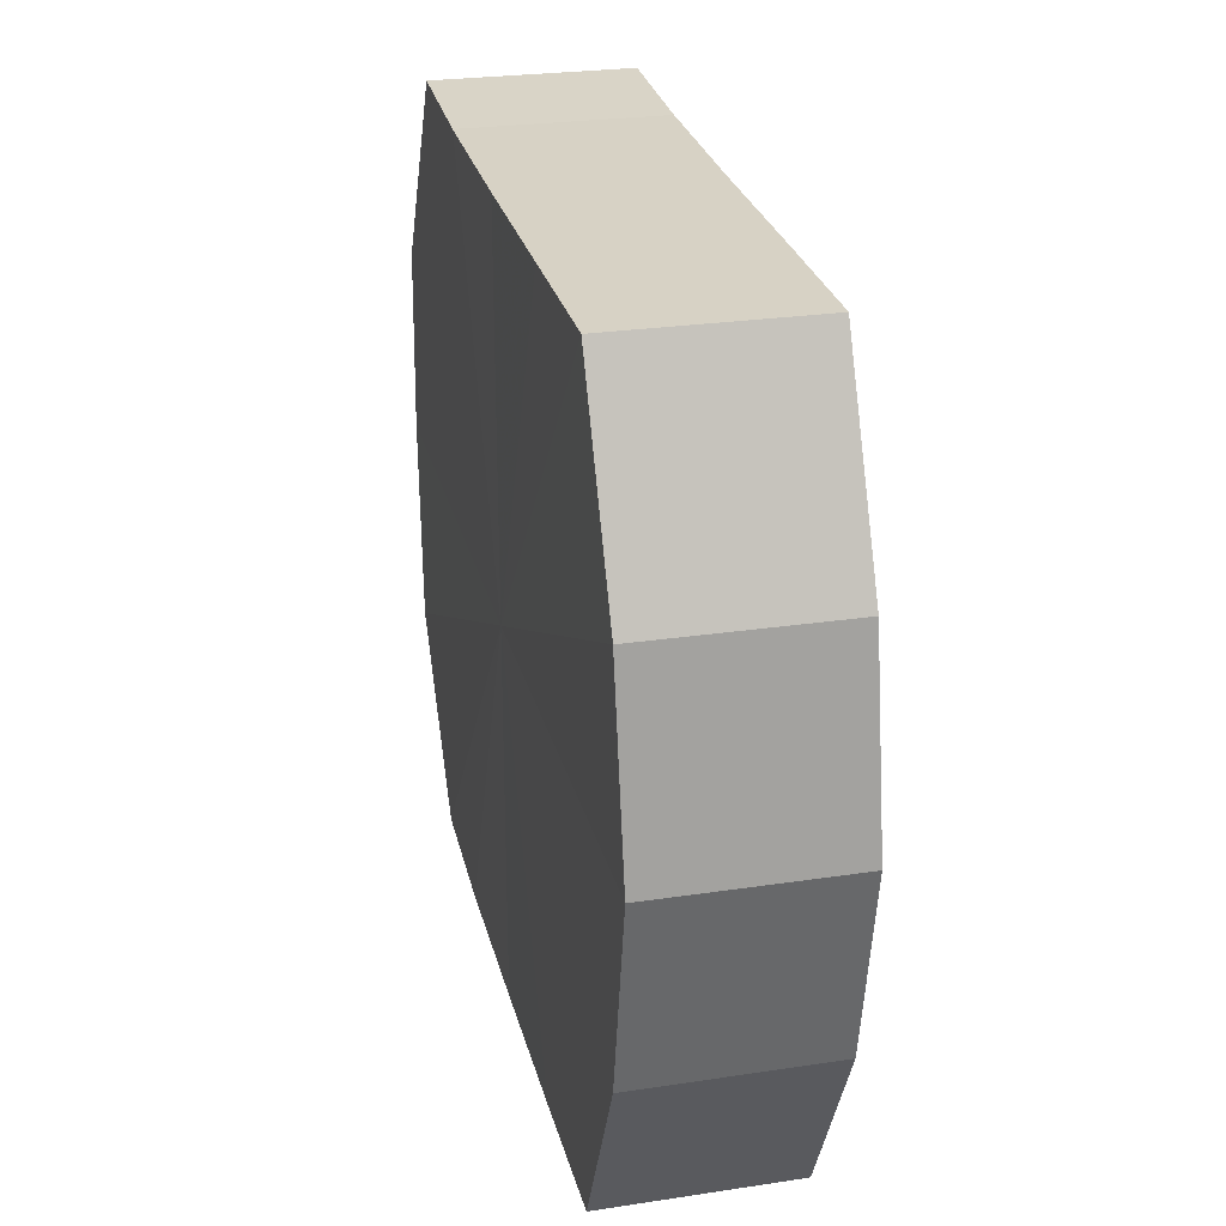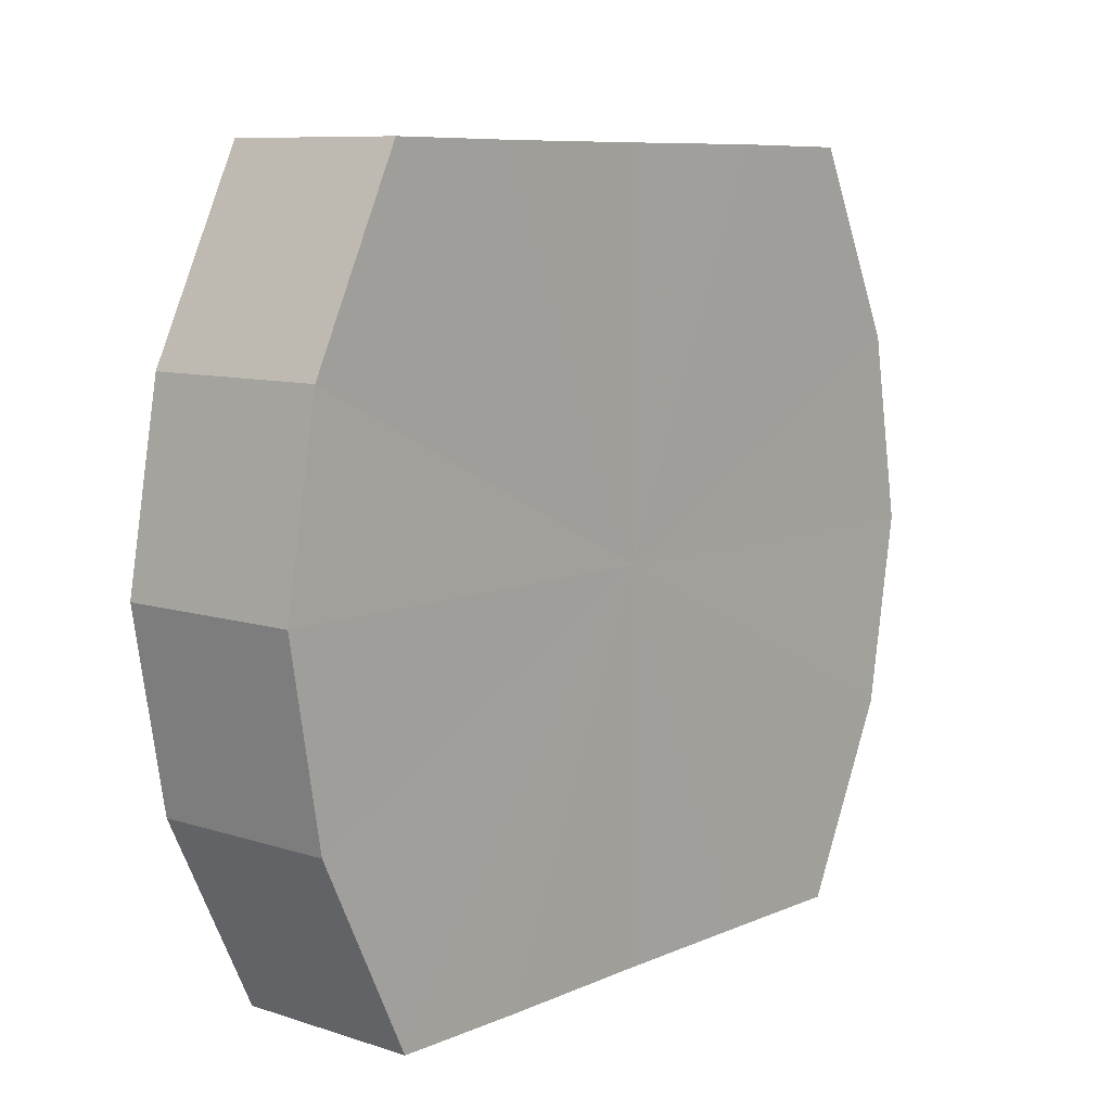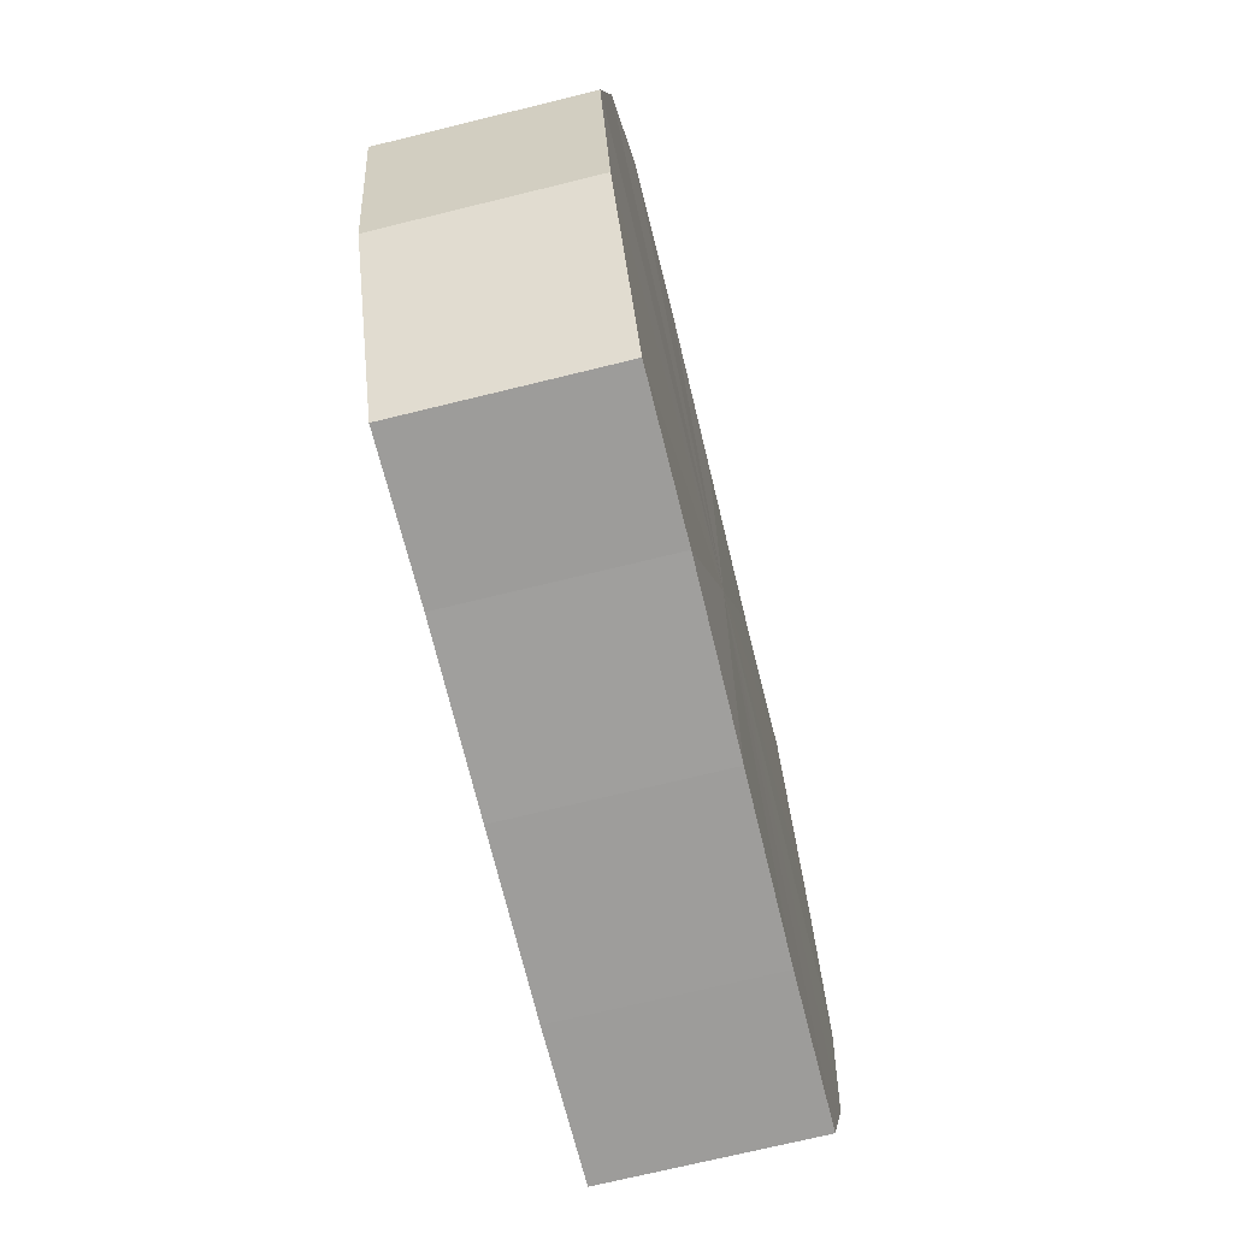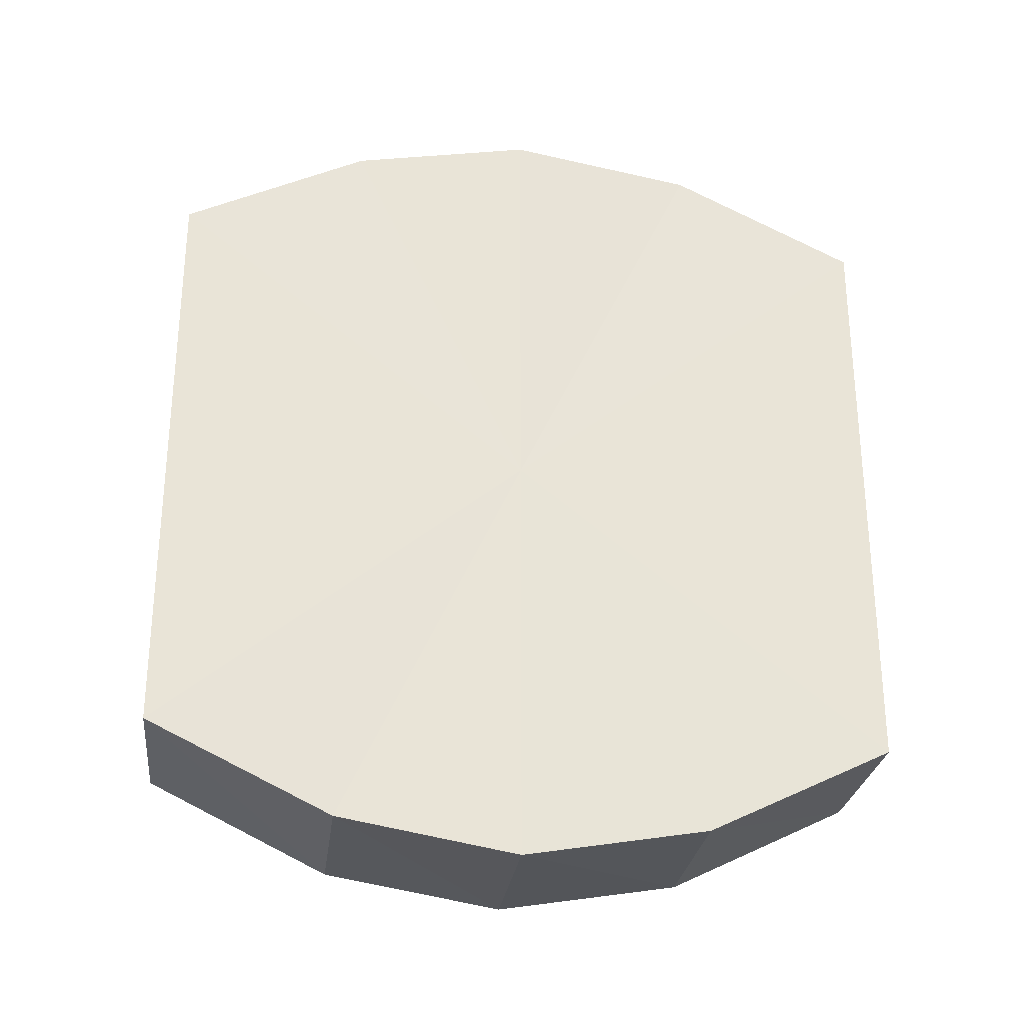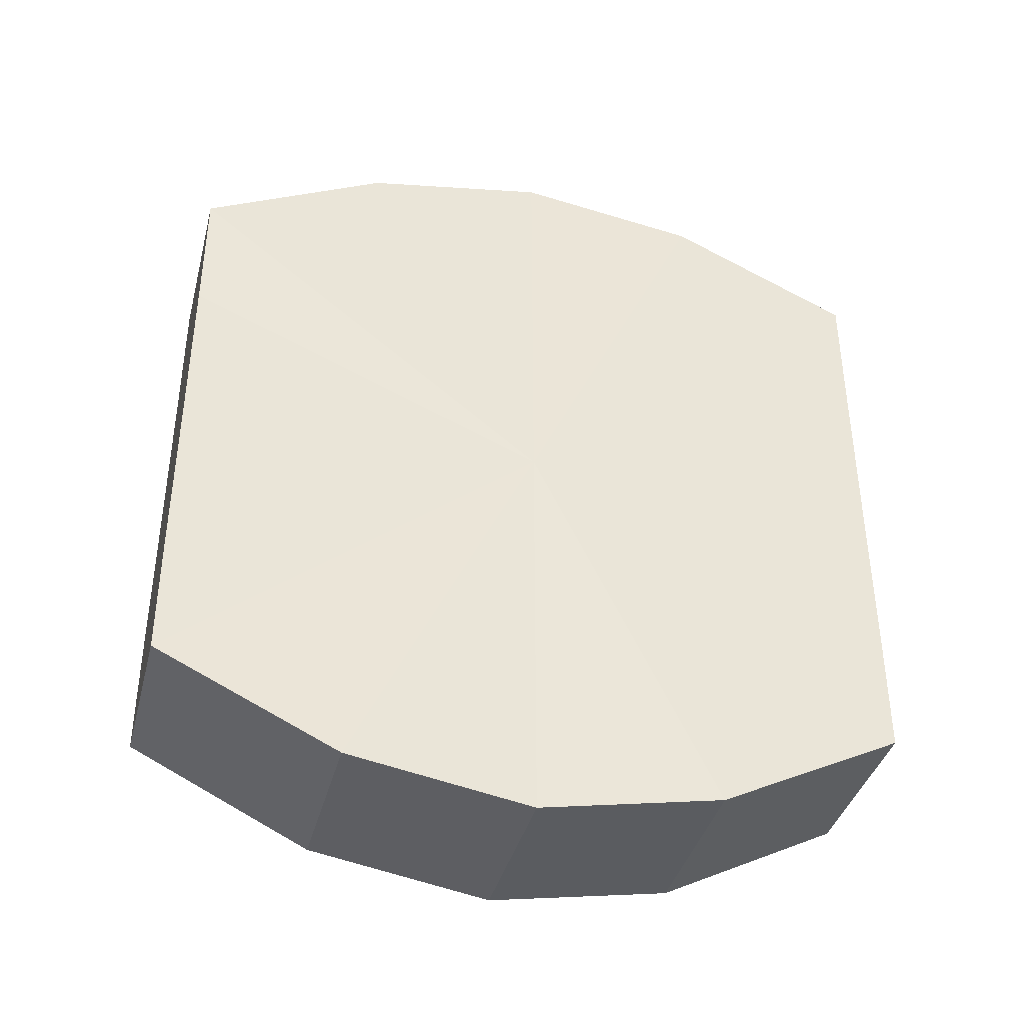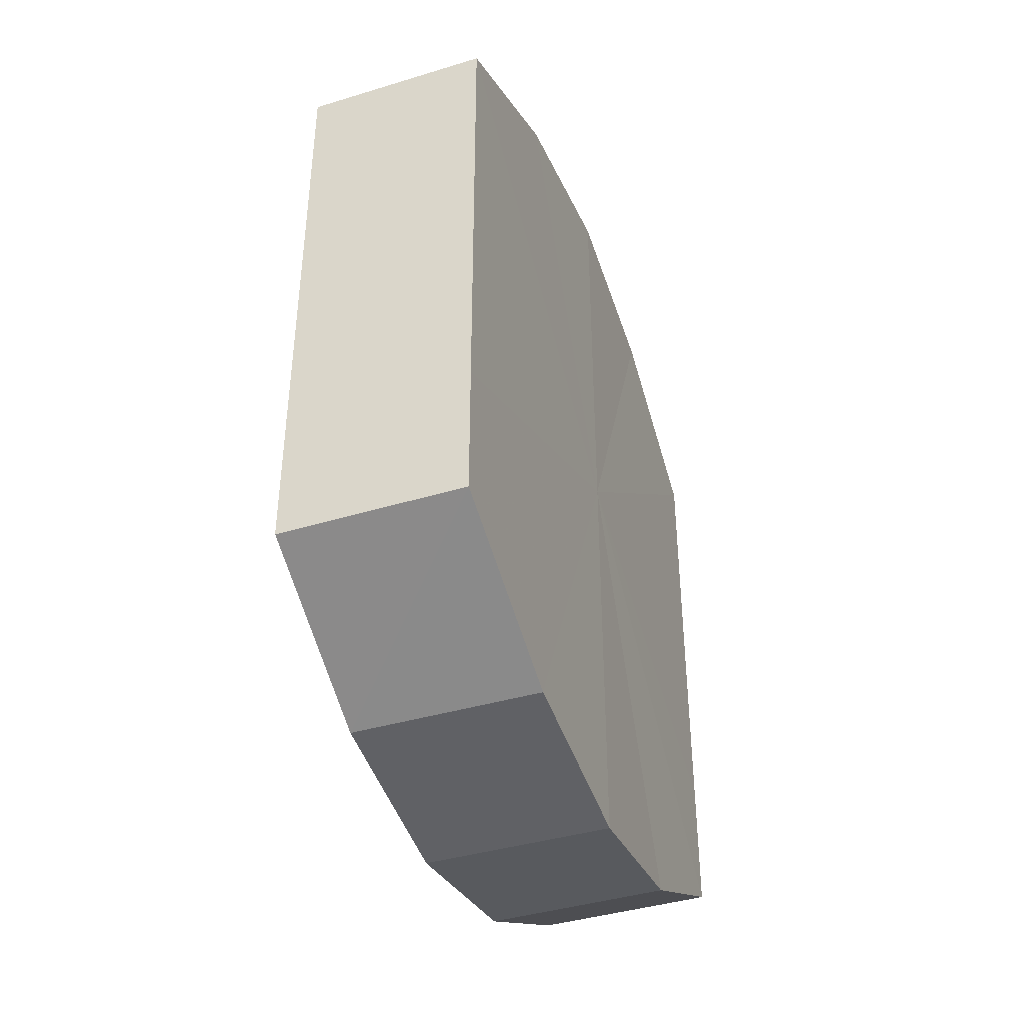
<metadata>
{"format":"obj","ext":"obj","renderer":"f3d","projection":"perspective","resolution":1024,"background":"white","views":[{"elev":27.7,"azim":-13.5,"up":"+Y"},{"elev":8.7,"azim":40.6,"up":"+Y"},{"elev":-70.6,"azim":-166.2,"up":"+Y"},{"elev":-27.6,"azim":82.9,"up":"+Z"},{"elev":-38.8,"azim":76.6,"up":"+Z"},{"elev":-40.4,"azim":-160.3,"up":"+Z"}]}
</metadata>
<code>
o 18848
v 2166 1871 7.218
v 2166 1871 7.22
v 2166 1871 7.218
v 2166 1871 7.225
v 2166 1871 7.22
v 2166 1871 7.22
v 2166 1871 7.22
v 2166 1871 7.232
v 2166 1871 7.225
v 2166 1871 7.225
v 2166 1871 7.225
v 2166 1871 7.241
v 2166 1871 7.232
v 2166 1871 7.232
v 2166 1871 7.232
v 2166 1871 7.25
v 2166 1871 7.241
v 2166 1871 7.241
v 2166 1871 7.241
v 2166 1871 7.257
v 2166 1871 7.25
v 2166 1871 7.25
v 2166 1871 7.25
v 2166 1871 7.262
v 2166 1871 7.257
v 2166 1871 7.257
v 2166 1871 7.257
v 2166 1871 7.264
v 2166 1871 7.262
v 2166 1871 7.262
v 2166 1871 7.262
v 2166 1871 7.264
v 2166 1871 7.218
v 2166 1871 7.22
v 2166 1871 7.22
v 2166 1871 7.225
v 2166 1871 7.225
v 2166 1871 7.22
v 2166 1871 7.218
v 2166 1871 7.225
v 2166 1871 7.22
v 2166 1871 7.232
v 2166 1871 7.232
v 2166 1871 7.232
v 2166 1871 7.225
v 2166 1871 7.241
v 2166 1871 7.232
v 2166 1871 7.241
v 2166 1871 7.241
v 2166 1871 7.25
v 2166 1871 7.241
v 2166 1871 7.257
v 2166 1871 7.25
v 2166 1871 7.25
v 2166 1871 7.25
v 2166 1871 7.262
v 2166 1871 7.257
v 2166 1871 7.264
v 2166 1871 7.262
v 2166 1871 7.257
v 2166 1871 7.257
v 2166 1871 7.262
v 2166 1871 7.264
v 2166 1871 7.262
v 2166 1871 7.241
v 2166 1871 7.22
v 2166 1871 7.218
v 2166 1871 7.225
v 2166 1871 7.22
v 2166 1871 7.232
v 2166 1871 7.225
v 2166 1871 7.241
v 2166 1871 7.232
v 2166 1871 7.25
v 2166 1871 7.241
v 2166 1871 7.257
v 2166 1871 7.25
v 2166 1871 7.262
v 2166 1871 7.257
v 2166 1871 7.264
v 2166 1871 7.262
v 2166 1871 7.241
v 2166 1871 7.218
v 2166 1871 7.22
v 2166 1871 7.22
v 2166 1871 7.225
v 2166 1871 7.225
v 2166 1871 7.232
v 2166 1871 7.232
v 2166 1871 7.241
v 2166 1871 7.241
v 2166 1871 7.25
v 2166 1871 7.25
v 2166 1871 7.257
v 2166 1871 7.257
v 2166 1871 7.262
v 2166 1871 7.262
v 2166 1871 7.264
f 1 2 3
f 2 4 5
f 6 1 7
f 4 8 9
f 10 6 11
f 8 12 13
f 14 10 15
f 12 16 17
f 18 14 19
f 16 20 21
f 22 18 23
f 20 24 25
f 26 22 27
f 24 28 29
f 30 26 31
f 28 30 32
f 33 34 35
f 35 36 37
f 38 39 33
f 40 41 38
f 37 42 43
f 44 45 40
f 46 47 44
f 43 48 49
f 50 51 46
f 52 53 50
f 49 54 55
f 56 57 52
f 58 59 56
f 55 60 61
f 62 63 58
f 61 64 62
f 65 66 67
f 65 68 66
f 65 67 69
f 65 70 68
f 65 69 71
f 65 72 70
f 65 71 73
f 65 74 72
f 65 73 75
f 65 76 74
f 65 75 77
f 65 78 76
f 65 77 79
f 65 80 78
f 65 79 81
f 65 81 80
f 82 83 84
f 82 85 83
f 82 84 86
f 82 87 85
f 82 86 88
f 82 89 87
f 82 88 90
f 82 91 89
f 82 90 92
f 82 93 91
f 82 92 94
f 82 95 93
f 82 94 96
f 82 97 95
f 82 96 98
f 82 98 97

</code>
